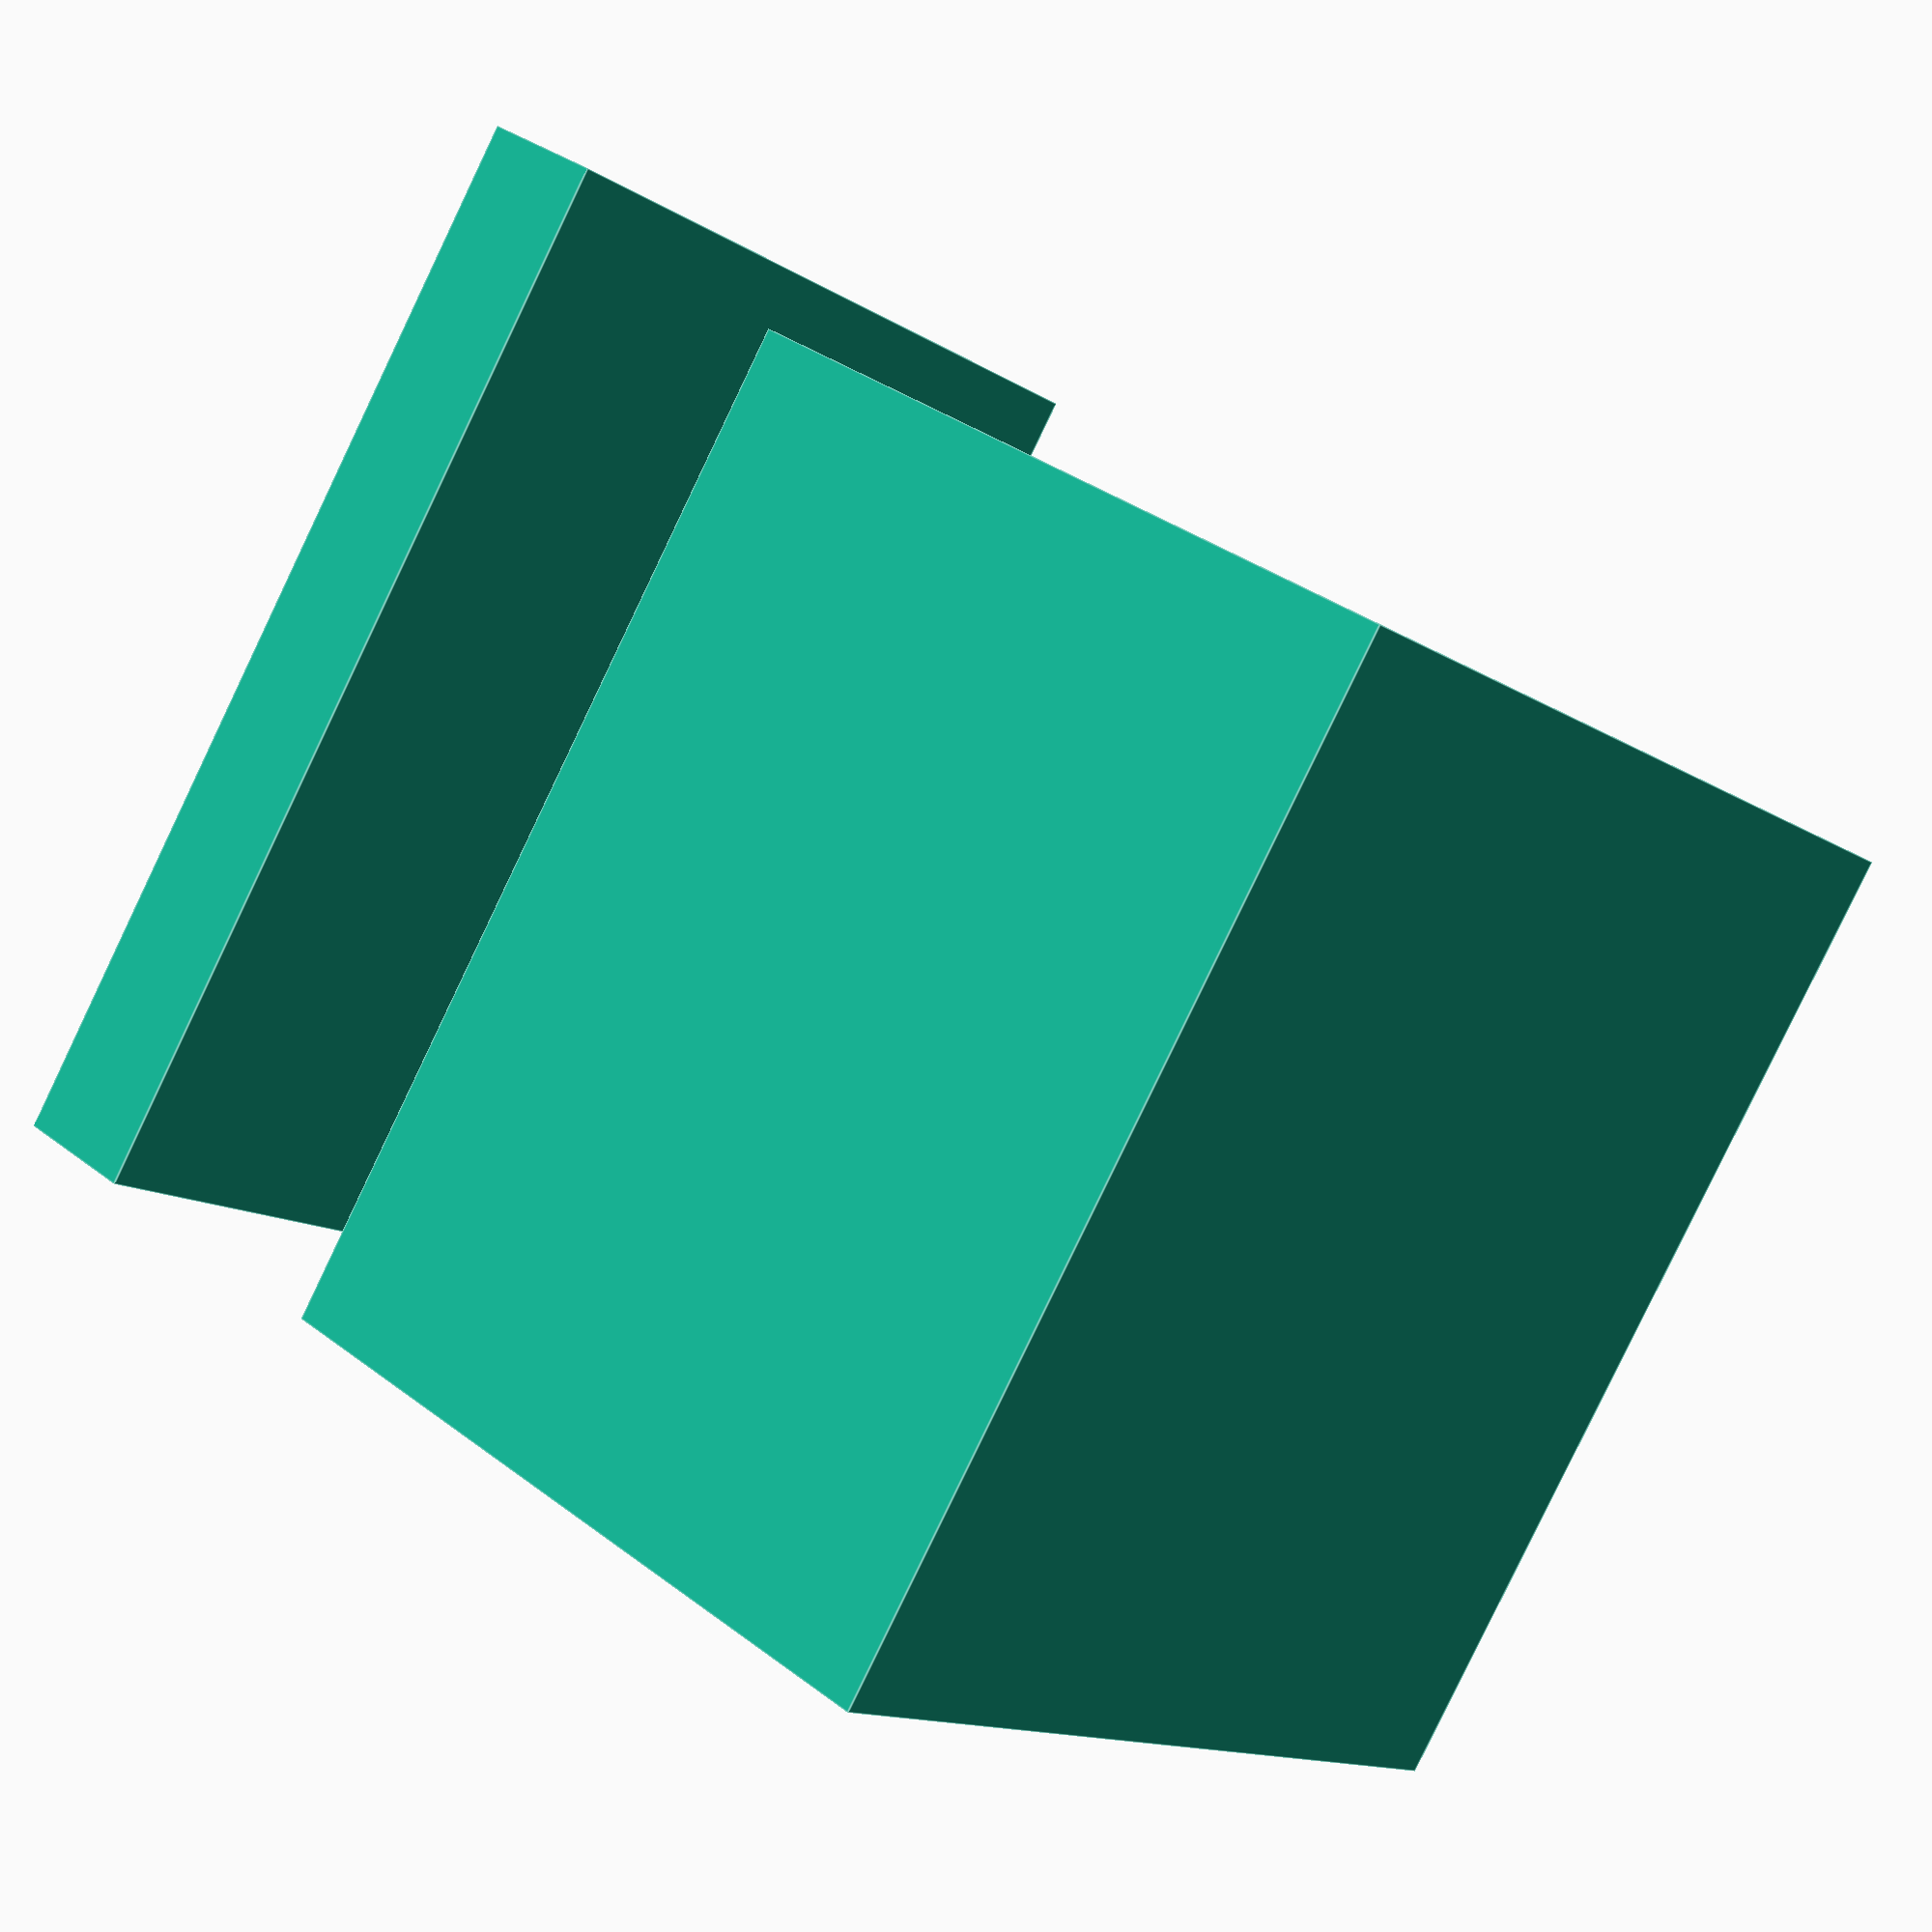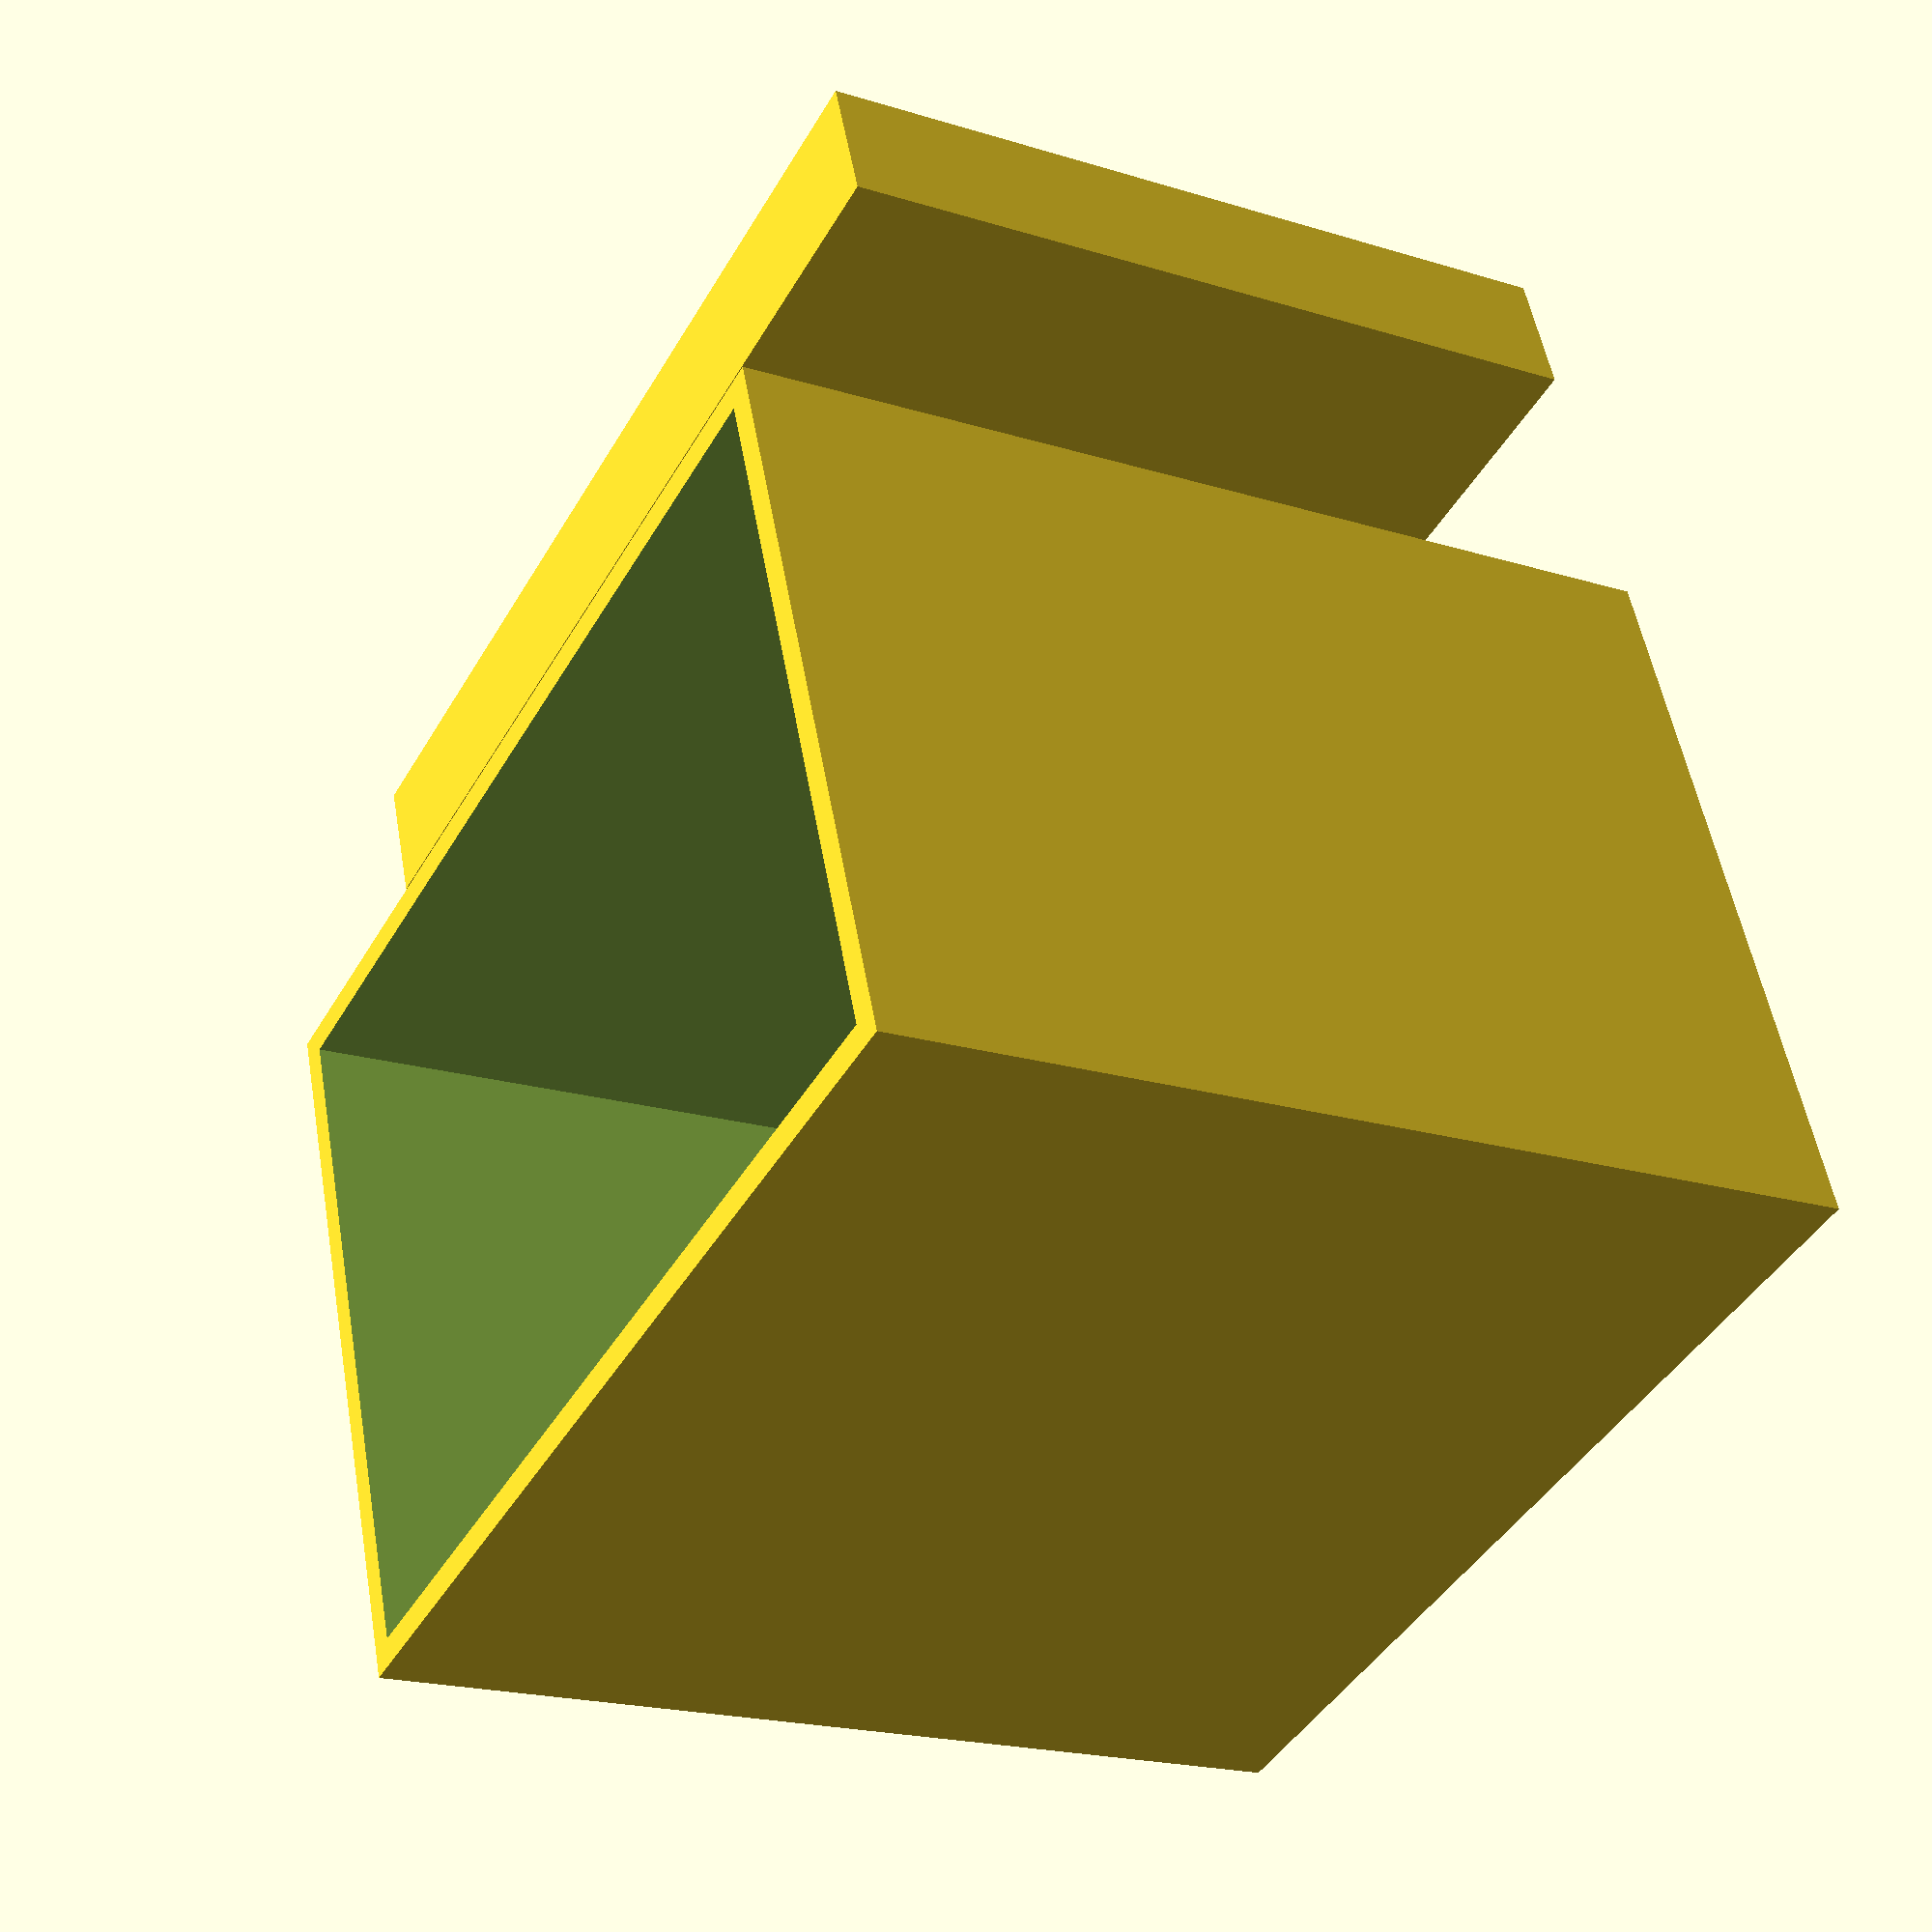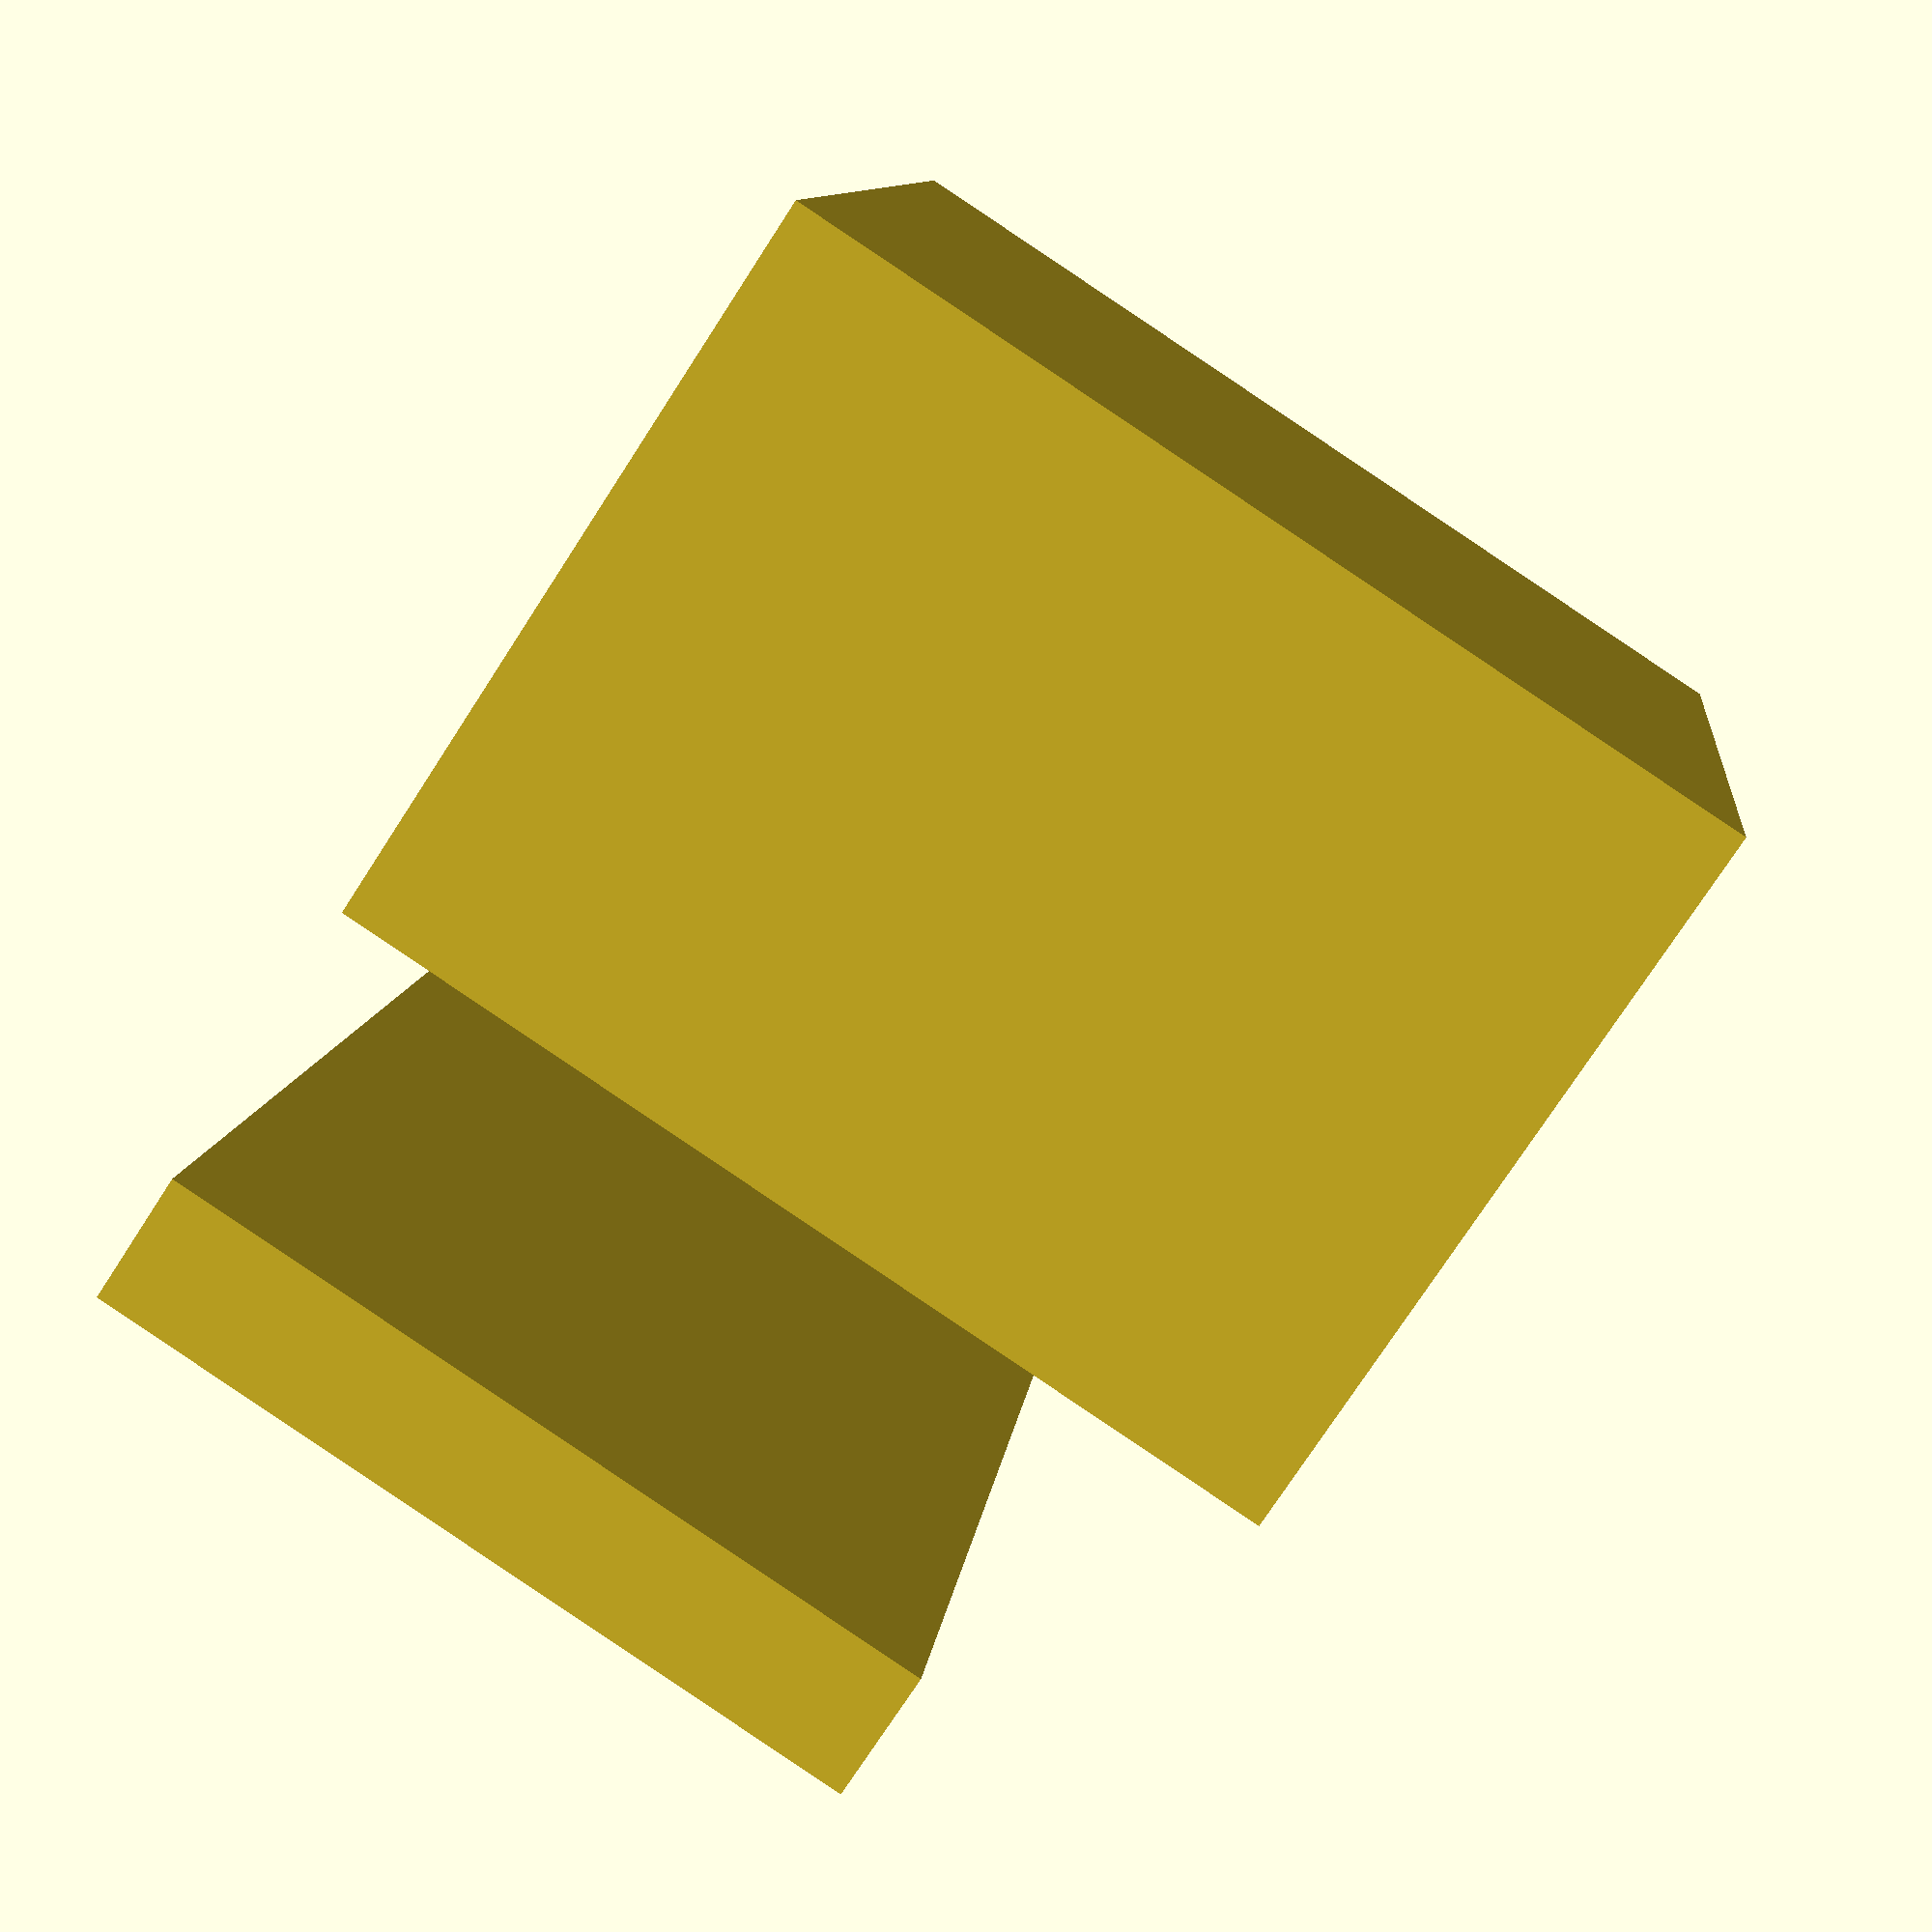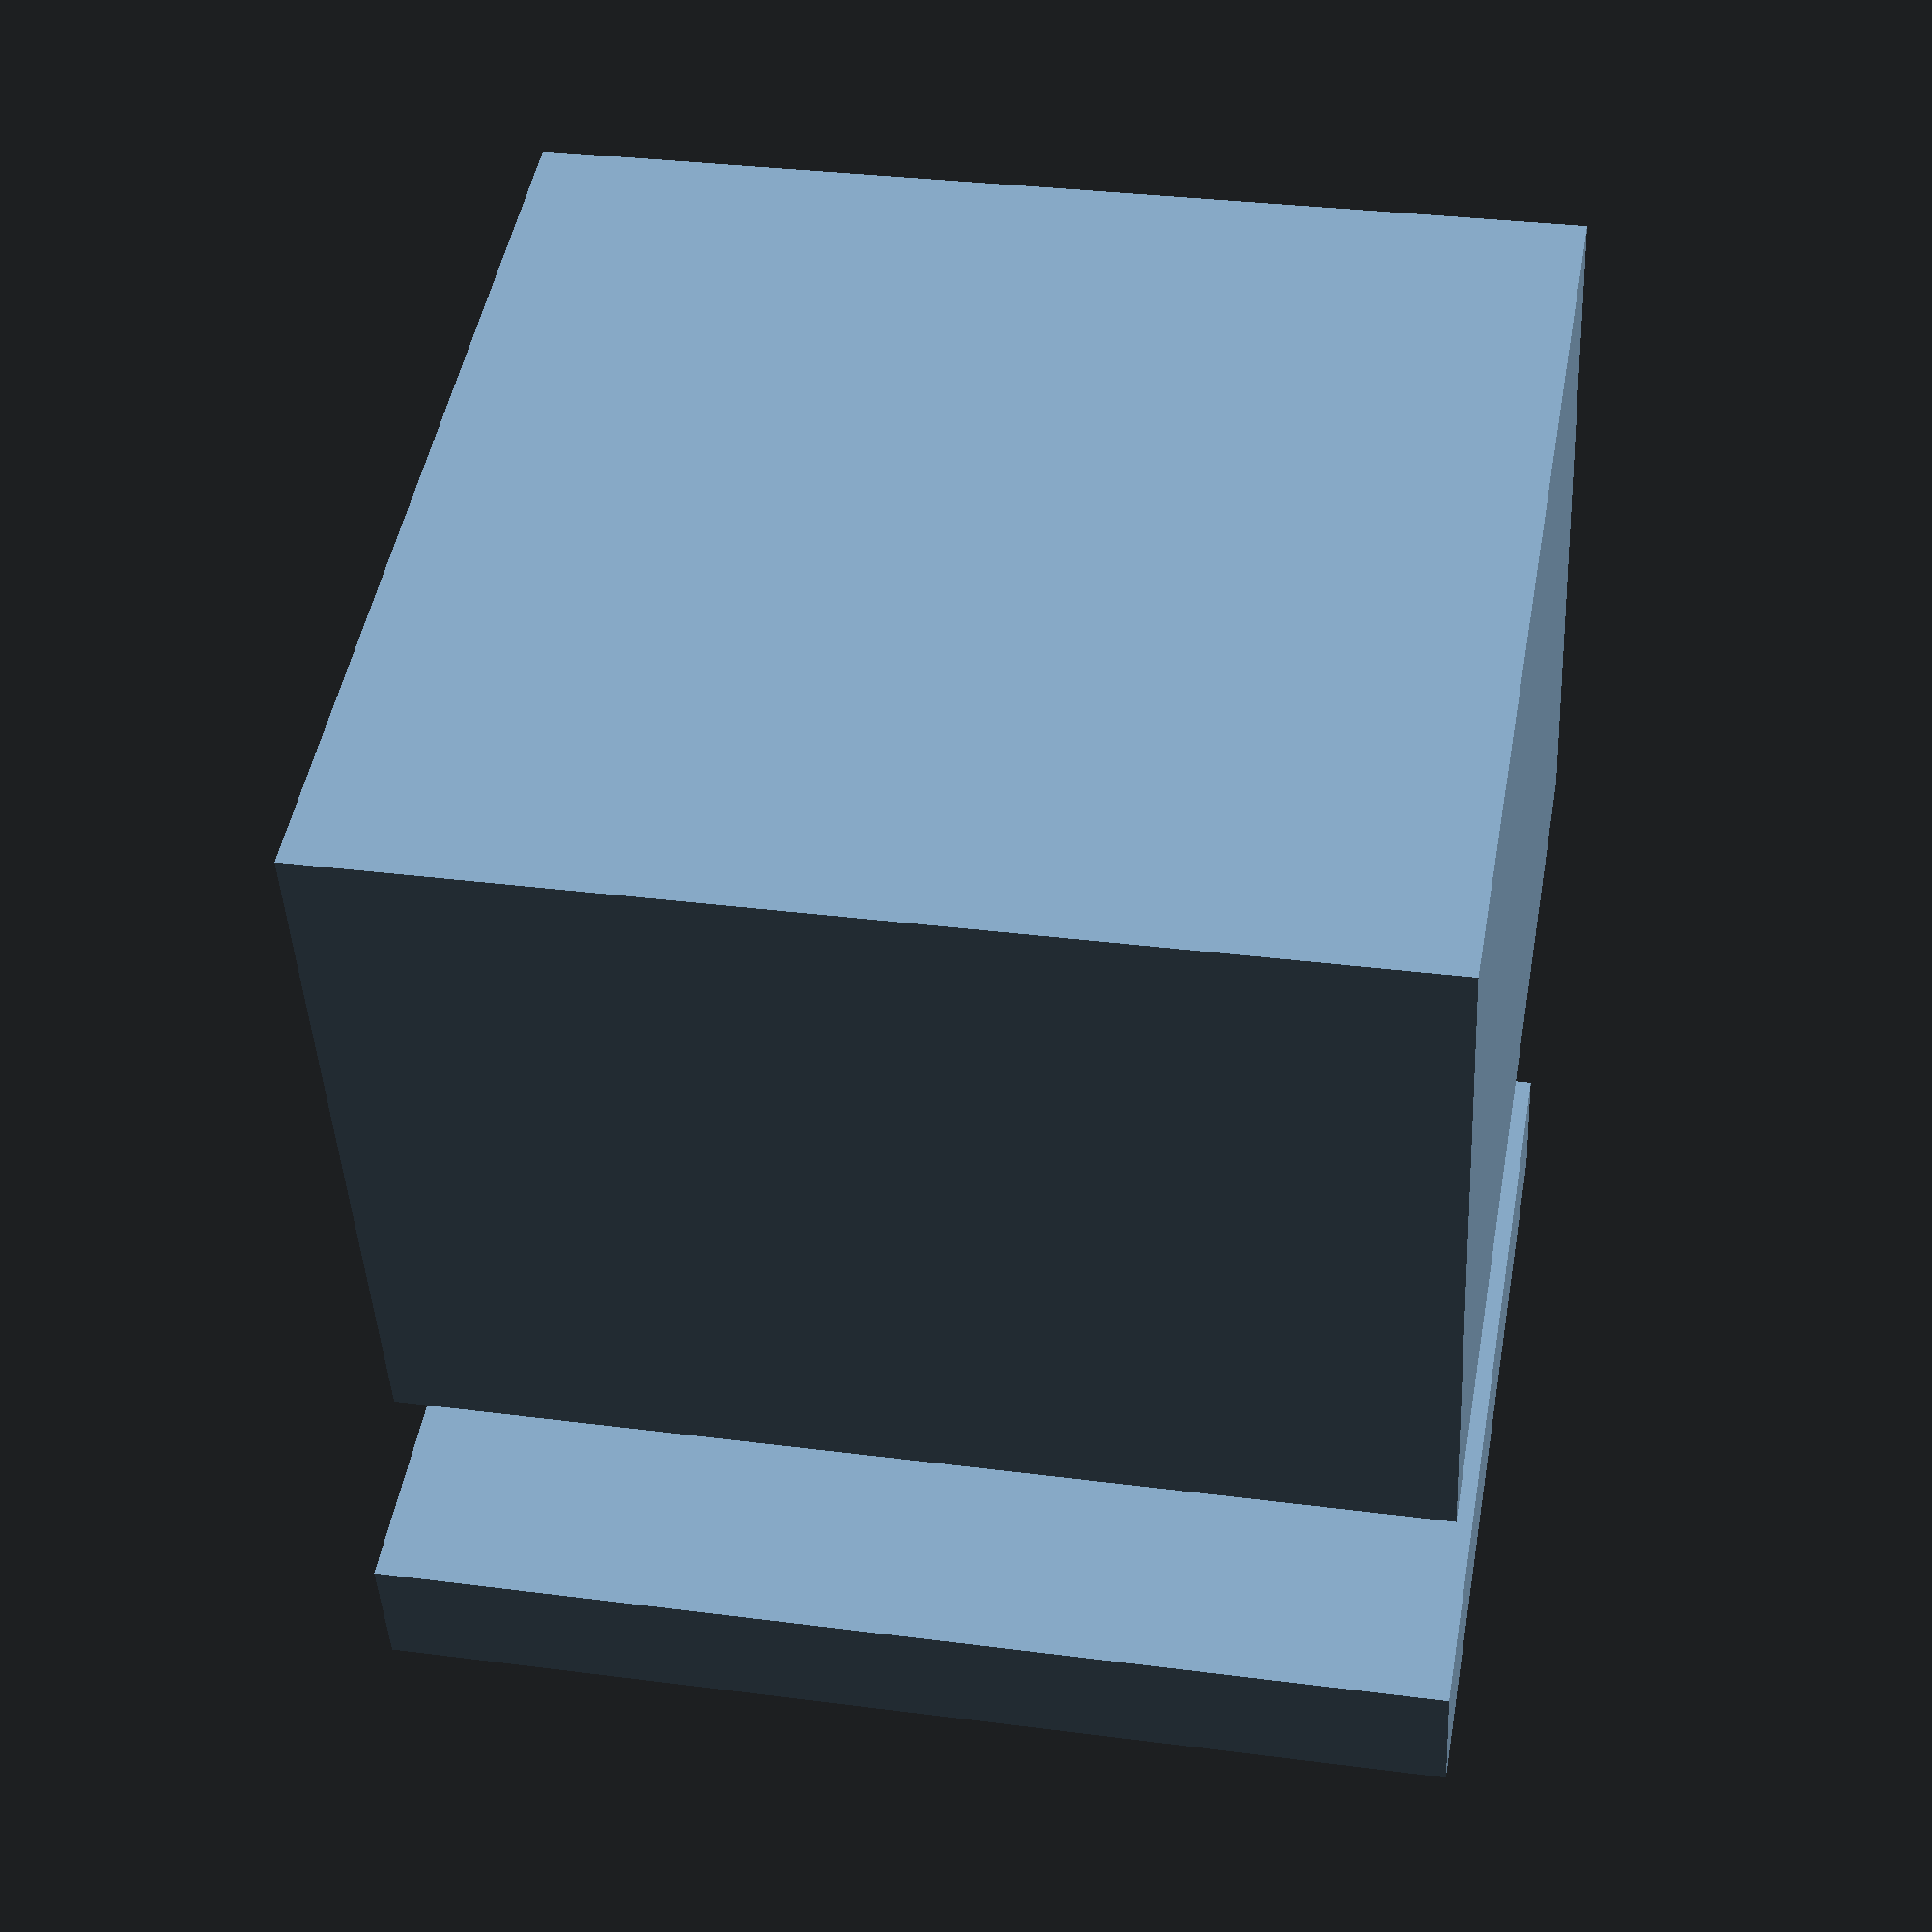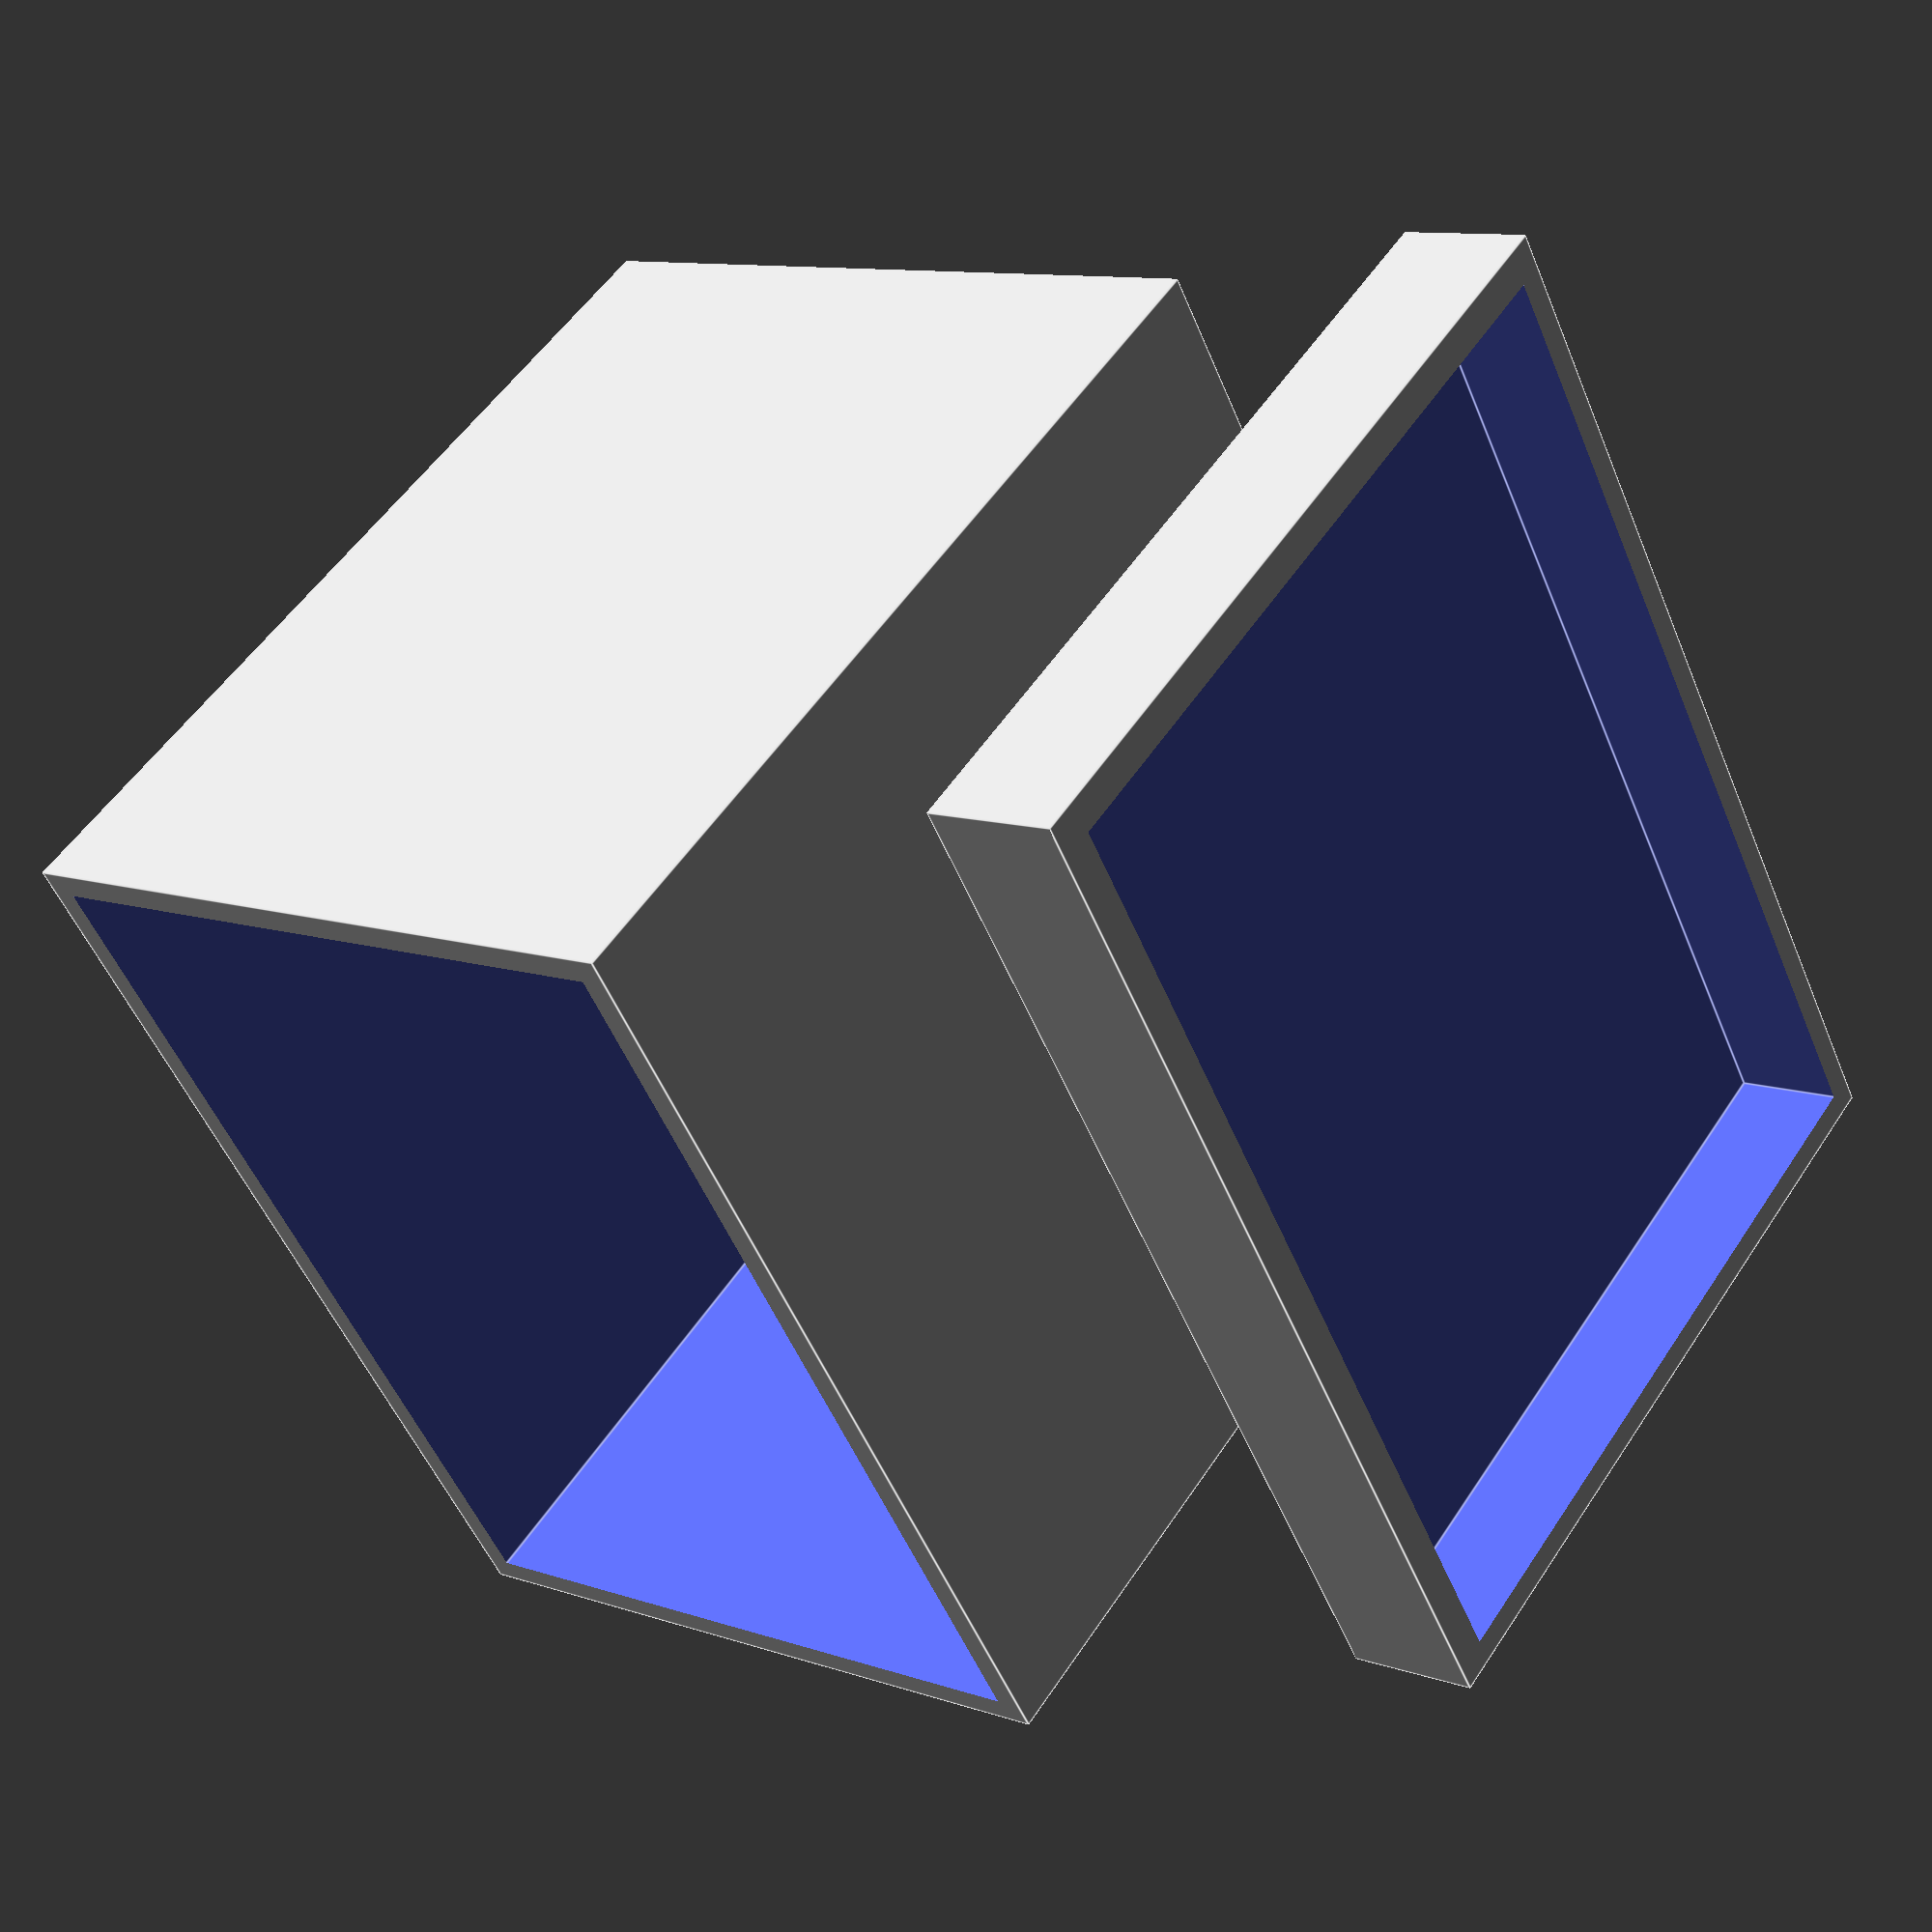
<openscad>
// This makes a box for 12 gauge shells. The width of box (w) can be changed for either 3.5 inch magnum shells (97MM), or 2.75 inch shells (78MM). The box can also be changed into any dimension needed. The 3MM walls will stay that thickness.
// All of these dimensions are in MM.

//Box frame for shells
$fn=100;
l = 115; //overall length in X direction
w = 84; //76.2MM shells, with 3MM walls, (97mm for 3.5 inch mags), (78mm for 2.75 inch shells)
h = 110; //height of box (22mm per row of shells.)
l2 = l-6;
w2 = w-6;
h2 = h-3;
difference(){
    translate([0,75,0])cube([l, w, h], center = true);
    translate([0,075,3])cube([l2,w2,h2], center = true);
}
//LID Code
L = l+7;
W = w+7;
H = 15;
difference(){
    rotate([90,0,0])translate([-l/2,-h/2,0])cube([L,W,H]);
    rotate([90,0,0])translate([(-l/2)+3,(-h/2)+3,3])cube([l,w,h]);
} 
</openscad>
<views>
elev=192.9 azim=58.3 roll=325.5 proj=p view=edges
elev=19.8 azim=159.9 roll=60.2 proj=p view=wireframe
elev=269.3 azim=78.7 roll=303.8 proj=p view=wireframe
elev=312.3 azim=2.9 roll=190.1 proj=p view=solid
elev=307.0 azim=243.6 roll=32.5 proj=p view=edges
</views>
